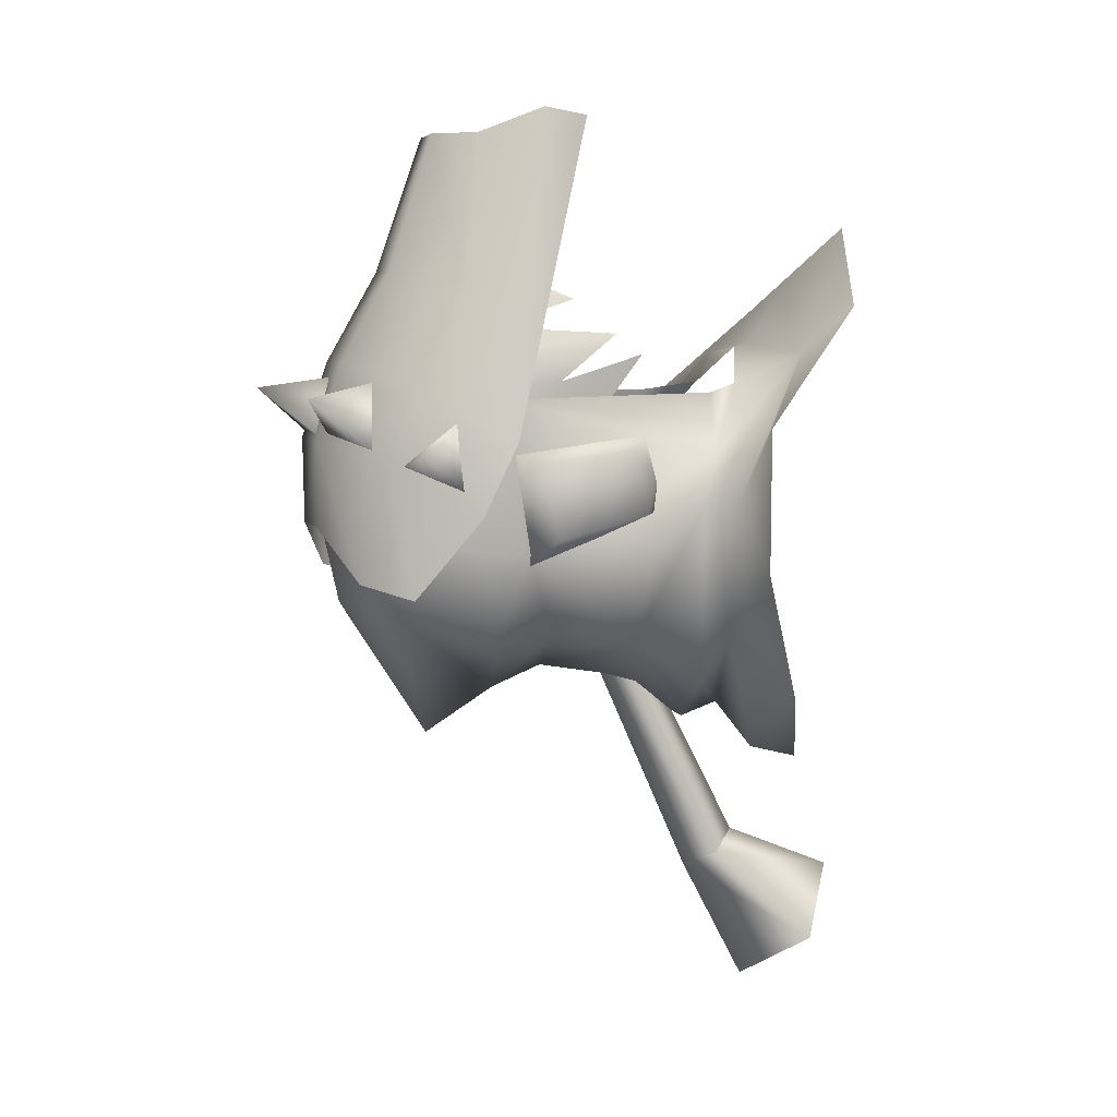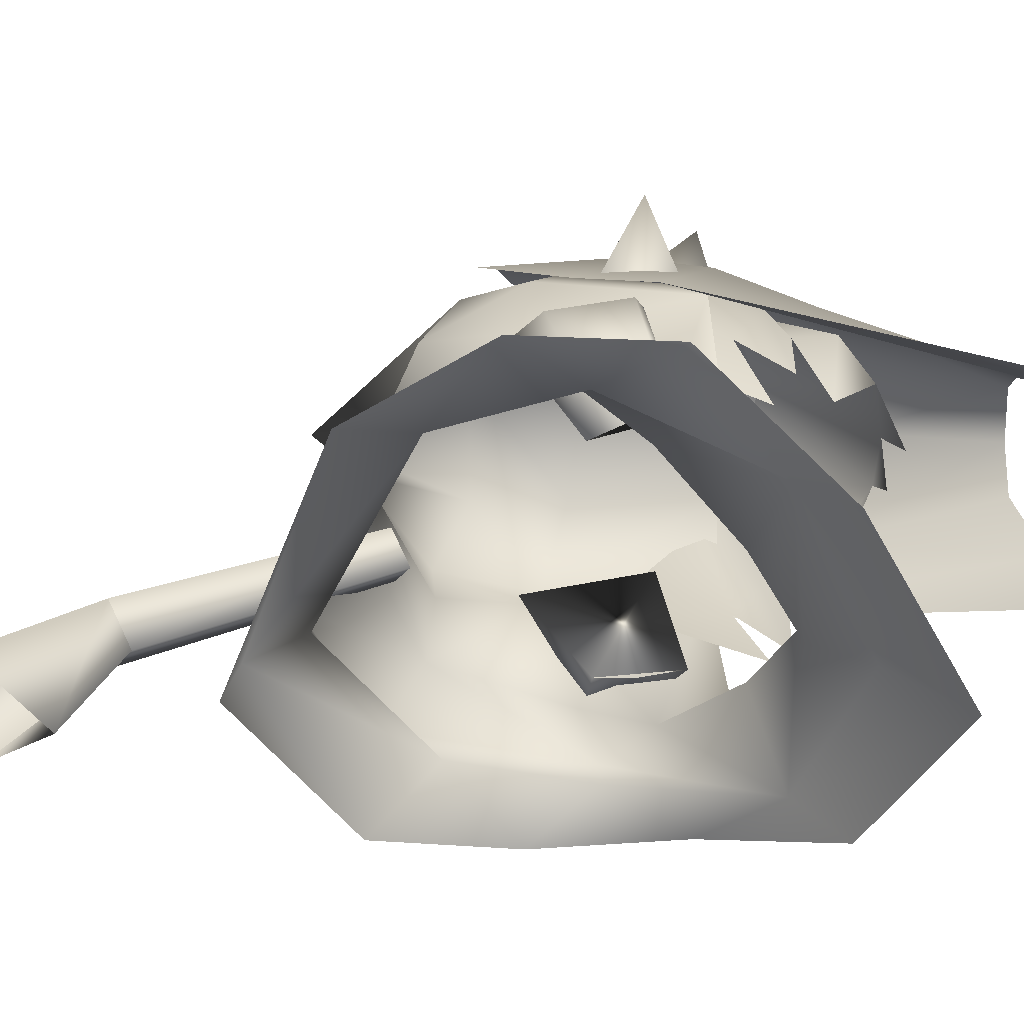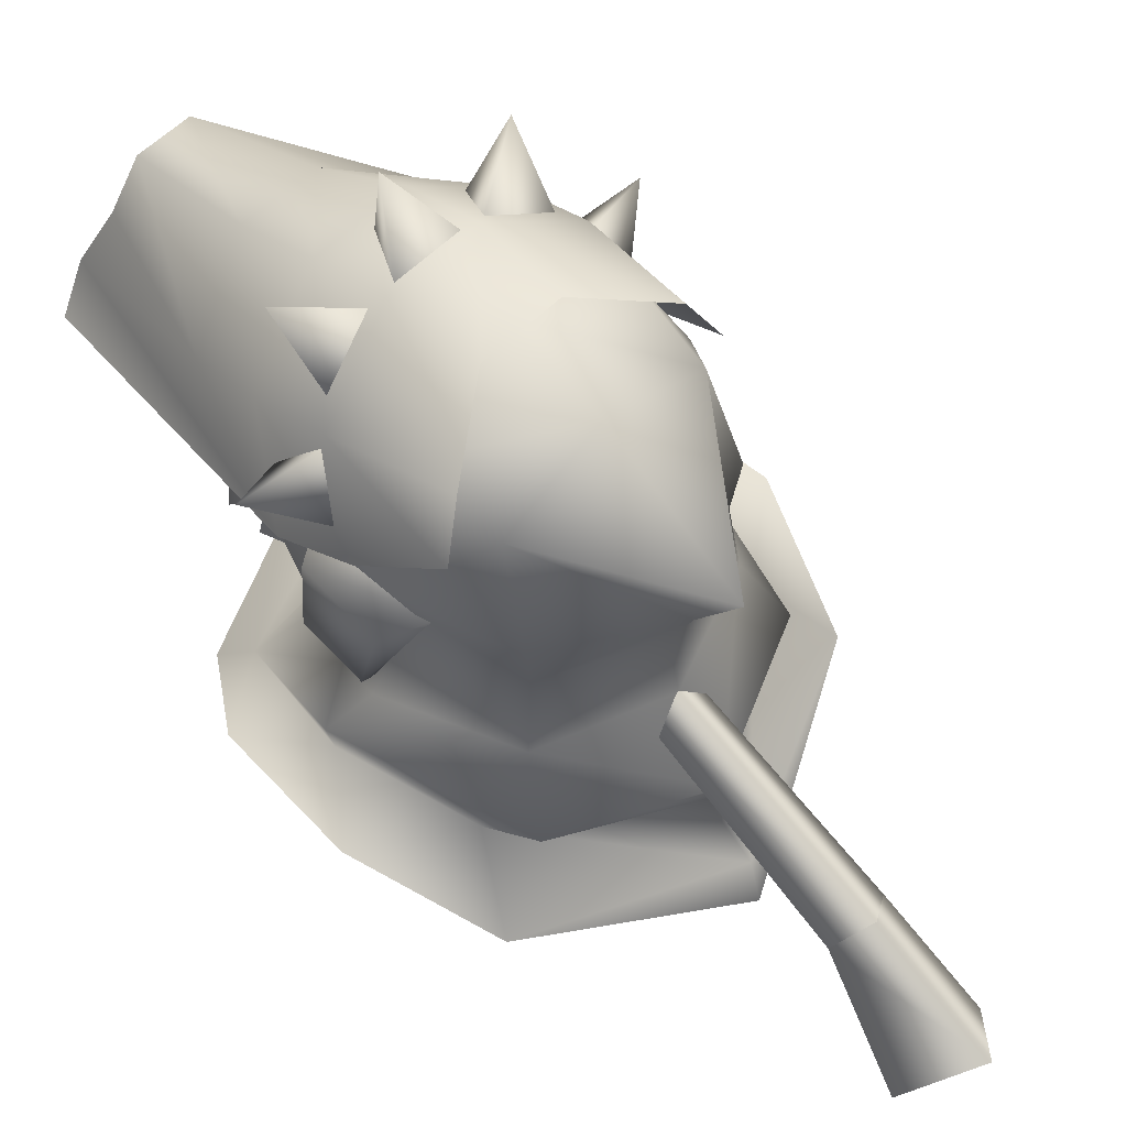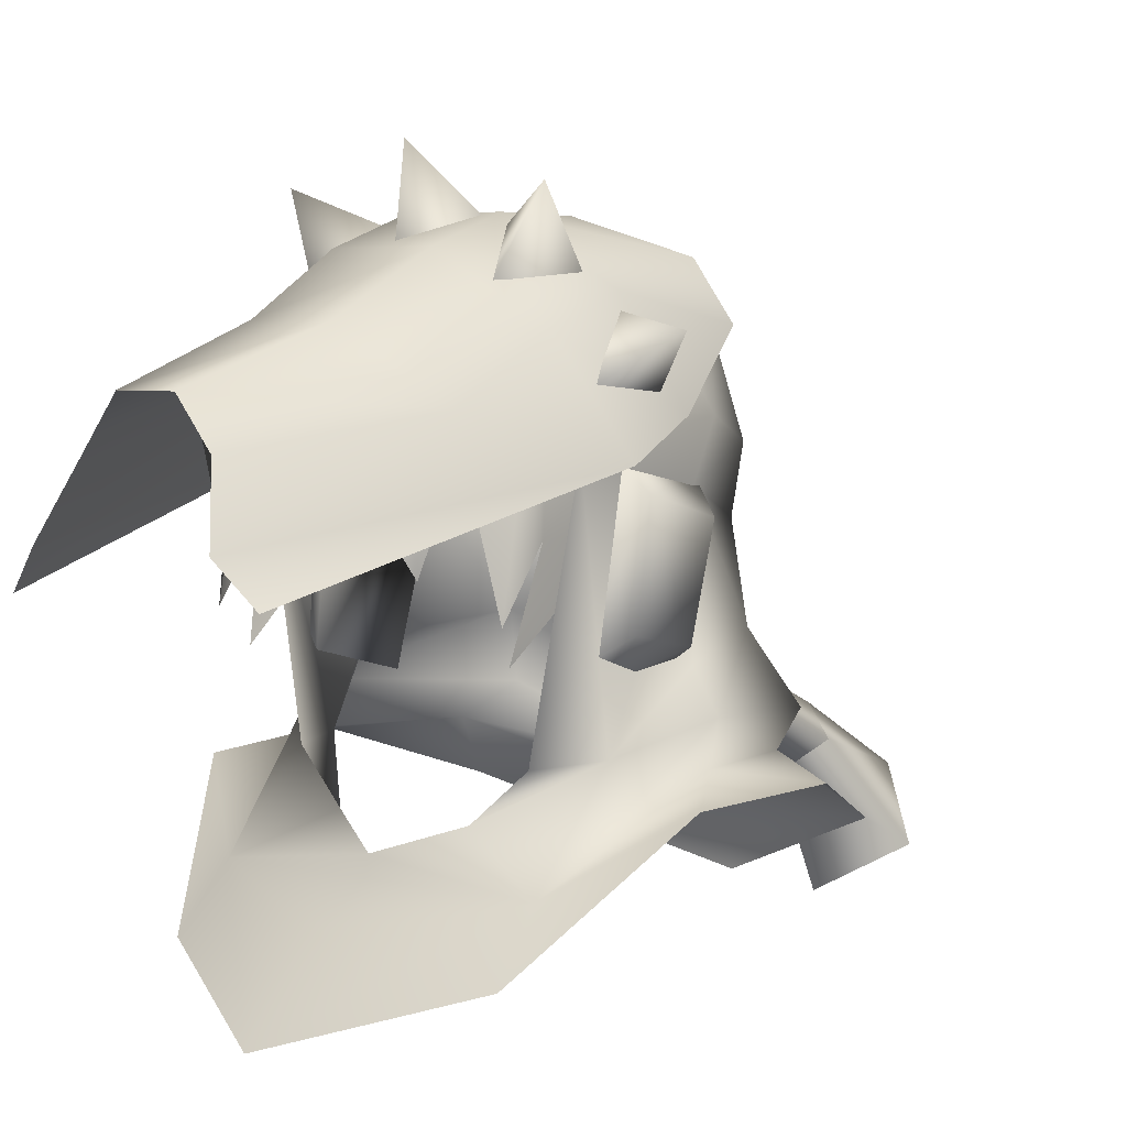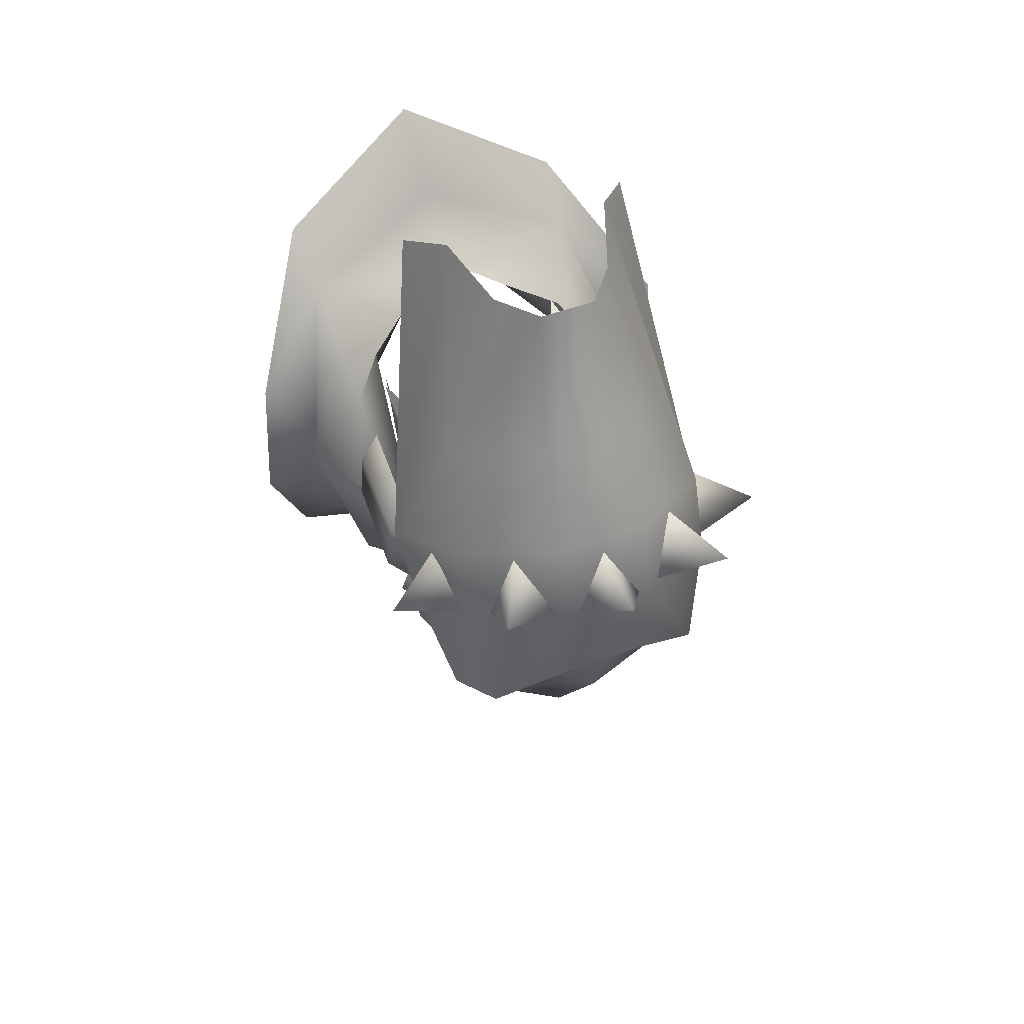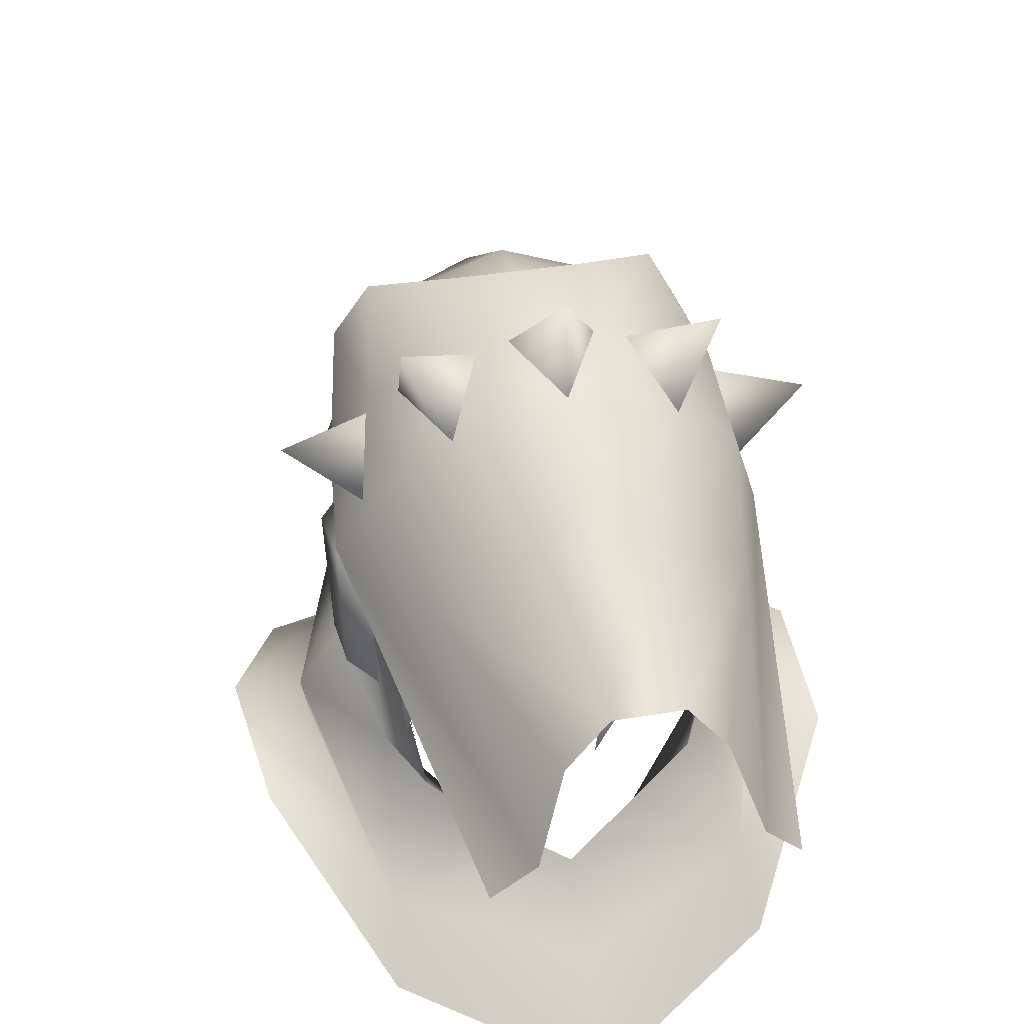
<metadata>
{"format":"obj","ext":"obj","renderer":"f3d","projection":"perspective","resolution":1024,"background":"white","views":[{"elev":5.3,"azim":-105.0,"up":"+Z"},{"elev":-59.0,"azim":-87.9,"up":"+Y"},{"elev":58.2,"azim":134.5,"up":"+Y"},{"elev":4.5,"azim":38.7,"up":"+Y"},{"elev":48.5,"azim":157.5,"up":"+Z"},{"elev":36.4,"azim":-12.5,"up":"+Y"}]}
</metadata>
<code>
g mesh00
v 7.042 55.31 4.49
v 6.592 50.65 5.917
v 7.102 55.48 -0.3181
v -7.102 55.48 -0.3181
v -6.592 50.65 5.917
v -7.37 55.31 4.49
v -7.204 52.24 6.994
v -7.347 58.04 6.099
v -5.644 58.61 7.348
v 5.566 58.61 7.348
v 7.161 52.24 6.994
v 7.347 58.04 6.099
v 0.1999 59.41 11.68
v -2.791 59.22 11.32
v -1.903 54.51 12.16
v -5.541 58.91 9.497
v -4.836 53.92 8.833
v 5.48 58.91 9.497
v 4.535 63.54 4.941
v 2.647 59.22 11.32
v 0 64.18 6.369
v 7.548 59.44 0.2934
v 6.583 62.37 3.437
v 4.721 53.92 8.833
v -0.009482 42.56 -29.95
v 1.715 44.64 -22.33
v 2.806 39.33 -27.42
v 0 43.23 -21.36
v -0.009482 37.38 -23.77
v -1.715 44.64 -22.33
v -2.824 39.33 -27.42
v 0 46.05 -23.31
v -4.535 63.54 4.941
v -6.583 62.37 3.437
v -7.548 59.44 0.2934
v -0.3232 53.77 11.28
f 1 2 3
f 4 5 6
f 6 7 8
f 8 7 9
f 10 11 12
f 12 11 1
f 13 14 15
f 16 17 14
f 18 19 20
f 20 19 21
f 3 22 1
f 1 22 23
f 1 23 12
f 12 23 19
f 12 19 10
f 10 19 18
f 10 18 24
f 24 18 20
f 25 26 27
f 27 26 28
f 27 28 29
f 29 28 30
f 29 30 31
f 31 30 32
f 31 32 25
f 25 32 26
f 9 33 8
f 8 33 34
f 8 34 6
f 6 34 35
f 6 35 4
f 36 20 13
f 13 20 21
f 13 21 14
f 14 21 33
f 14 33 16
f 16 33 9
f 16 9 17
v -7.795 42.11 5.995
v 0 42.27 6.557
v 0 43.17 6.34
v -7.795 42.11 5.995
v -0.00237 40.41 9.439
v 0 42.27 6.557
v 7.795 42.11 5.995
v 0 46.21 -14.67
v -7.516 47.59 -11.61
v -6.223 50.97 -9.632
v -10.37 48.37 -1.907
v 7.795 42.11 5.995
v 9.972 46.37 -1.915
v 10.37 48.37 -1.907
v 9.972 46.37 -1.915
v 8.259 46.2 -8.84
v 10.37 48.37 -1.907
v 7.516 47.59 -11.61
v 6.223 50.97 -9.632
v 0 46.21 -14.67
v 0 50.97 -12.03
v -6.223 50.97 -9.632
v 6.223 50.97 -9.632
v 8.456 50.13 -2.87
v 10.37 48.37 -1.907
v 7.085 46.73 0.616
v 7.795 42.11 5.995
v 3.306 44.32 4.33
v 0 43.17 6.34
v -3.306 44.32 4.33
v -7.795 42.11 5.995
v -7.085 46.73 0.616
v -10.37 48.37 -1.907
v -8.456 50.13 -2.87
v -6.223 50.97 -9.632
f 37 38 39
f 40 41 42
f 42 41 43
f 42 43 39
f 44 45 46
f 46 45 47
f 48 49 50
f 51 52 53
f 53 52 54
f 53 54 55
f 55 54 56
f 55 56 57
f 57 56 58
f 59 60 61
f 61 60 62
f 61 62 63
f 63 62 64
f 63 64 65
f 65 66 67
f 67 66 68
f 67 68 69
f 69 68 70
f 69 70 71
v -7.516 47.59 -11.61
v -8.266 46.21 -8.843
v -10.37 48.37 -1.907
v -9.964 46.37 -1.915
v -7.795 42.11 5.995
f 72 73 74
f 74 73 75
f 74 75 76
v -0.00237 40.41 9.439
v 0 36.72 13.08
v 7.795 42.11 5.995
v -7.795 42.11 5.995
v -7.516 47.59 -11.61
v 0 46.21 -14.67
v 0 44.17 -13.93
v 7.516 47.59 -11.61
v 8.259 46.2 -8.84
v 0 42.01 -16.65
v -8.266 46.21 -8.843
v -10.27 43.23 -12.29
v -12.95 45.69 -5.392
v -9.964 46.37 -1.915
v -12.47 45.47 2.112
v -8.161 39.28 8.484
v 8.156 39.28 8.484
v 12.47 45.47 2.112
v 9.972 46.37 -1.915
v 12.95 45.69 -5.392
v 10.27 43.23 -12.29
v 0 39.28 -17.33
f 77 78 79
f 78 77 80
f 81 82 83
f 83 82 84
f 83 84 85
f 85 86 83
f 83 86 87
f 83 87 81
f 86 88 87
f 87 88 89
f 87 89 90
f 90 89 91
f 90 91 80
f 80 91 92
f 80 92 78
f 78 93 79
f 79 93 94
f 79 94 95
f 95 94 96
f 95 96 85
f 85 96 97
f 85 97 86
f 86 97 98
f 86 98 88
v -8.82 56.86 0.2779
v -8.651 51.59 0.925
v -6.538 50.16 2.171
v -7.25 56.96 -4.538
v -8.456 50.13 -2.87
v -7.085 46.73 0.616
v -6.37 60.14 8.668
v -3.134 58.76 17.66
v -1.432 60.9 17.69
v 8.82 56.86 0.2779
v 6.748 57.12 -5.427
v 6.748 58.82 1.081
v 8.958 57.97 1.423
v 4.396 55.41 18.98
v 6.127 53.55 18.39
v 8.651 51.59 0.925
v 6.538 50.16 2.171
v 6.572 49.66 -0.2157
v -8.82 55.8 -3.763
v 6.223 50.97 -9.632
v 0 50.97 -12.03
v 0 54.59 -11.43
v -6.223 50.97 -9.632
v 0 57.34 -12.58
v -6.074 58.49 -9.485
v -5.516 63.78 -7.713
v -5.704 55.43 -9.255
v 7.25 56.96 -4.538
v 8.048 58.35 3.567
v 7.085 46.73 0.616
v 5.819 46.59 3.864
v 3.306 44.32 4.33
v -3.306 44.32 4.33
v -5.819 46.59 3.864
v -8.048 58.35 3.567
v 5.67 55.41 -9.255
v 8.456 50.13 -2.87
v -8.353 59.7 -4.384
v -7.16 60.7 4.469
v -6.191 64.72 -2.956
v -4.964 63.52 5.559
v 0 64.58 6.439
v 0 61.11 -14.96
v 0 65.89 -7.554
v 5.516 63.78 -7.713
v 6.191 64.72 -2.956
v 8.353 59.7 -4.384
v -4.396 55.41 18.98
v -8.958 57.97 1.423
v -6.145 53.57 18.39
v -7.059 63.73 0.09871
v -7.992 60.53 -1.291
v -10.96 62.96 0.9697
v -7.72 60.87 2.472
v -3.064 66.95 1.752
v -6.097 65.14 0.9661
v -6.413 68.49 3.628
v -4.581 64.78 4.427
v 1.782 67.29 1.642
v -1.782 67.29 1.642
v 0 70.24 4.128
v 0 66.02 4.71
v 3.064 66.95 1.752
v 4.581 64.78 4.427
v 6.413 68.49 3.628
v 6.097 65.14 0.9661
v 6.097 65.14 0.9661
v 3.064 66.95 1.752
v 7.059 63.73 0.09871
v 7.72 60.87 2.472
v 10.96 62.96 0.9697
v 7.992 60.53 -1.291
v 7.992 60.53 -1.291
v 7.059 63.73 0.09871
v 1.389 50.19 -10.69
v 0 46.05 -23.31
v 0 51.28 -11.48
v -1.715 44.64 -22.33
v -1.389 50.19 -10.69
v 0 43.23 -21.36
v 0 49.05 -9.898
v 1.715 44.64 -22.33
v 7.16 60.7 4.469
v 8.048 58.35 3.567
v 8.353 59.7 -4.384
v 7.25 56.96 -4.538
v 6.086 58.49 -9.488
v 5.67 55.41 -9.255
v 0 57.34 -12.58
v -5.516 63.78 -7.713
v 0 67.17 -1.868
v 4.964 63.52 5.559
v 0 54.59 -11.43
v -5.704 55.43 -9.255
v -6.074 58.49 -9.485
v -7.25 56.96 -4.538
v -8.353 59.7 -4.384
v -8.048 58.35 3.567
v -7.16 60.7 4.469
v 8.464 59.73 -2.529
v 7.464 63.16 -6.833
v 7.086 64.48 0.07403
v 6.09 65.8 -6.028
v 2.458 67.46 1.365
v 2.158 67.41 -3.3
v -2.458 67.46 1.365
v -2.157 67.41 -3.3
v -6.074 65.8 -6.028
v -2.476 66.06 5.473
v 2.476 66.06 5.473
v 7.136 62.96 4.13
v 8.82 55.8 -3.763
v 8.651 50.89 -2.481
v 6.051 49.04 -2.125
v -6.572 49.66 -0.2157
v -8.651 50.89 -2.481
v -6.051 49.04 -2.125
v -6.748 57.12 -5.427
v -6.748 58.82 1.081
v 6.086 58.49 -9.488
v 7.16 60.7 4.469
v 6.37 60.14 8.668
v 2.05 63.35 10.38
v -2.021 63.35 10.38
v -7.136 62.96 4.13
v -7.086 64.48 0.07403
v -7.464 63.16 -6.833
v -8.464 59.73 -2.529
v 1.482 60.9 17.69
v 3.194 58.76 17.66
f 99 100 101
f 102 103 104
f 105 106 107
f 108 109 110
f 111 112 113
f 114 115 116
f 100 99 117
f 118 119 120
f 120 119 121
f 122 123 124
f 103 102 121
f 121 102 125
f 121 125 120
f 126 127 128
f 128 127 129
f 128 129 130
f 131 132 104
f 104 132 133
f 104 133 102
f 120 134 118
f 118 134 126
f 118 126 135
f 135 126 128
f 136 137 138
f 138 137 139
f 138 139 140
f 141 142 143
f 143 142 144
f 143 144 145
f 106 105 146
f 146 105 147
f 146 147 148
f 149 150 151
f 151 150 152
f 151 152 149
f 153 154 155
f 155 154 156
f 155 156 153
f 157 158 159
f 159 158 160
f 159 160 157
f 161 162 163
f 163 162 164
f 163 165 166
f 167 168 169
f 169 168 170
f 169 171 172
f 173 174 175
f 175 174 176
f 175 176 177
f 177 176 178
f 177 178 179
f 179 178 180
f 179 180 173
f 173 180 174
f 181 182 183
f 183 182 184
f 183 184 185
f 185 184 186
f 185 186 187
f 123 136 188
f 188 136 138
f 188 138 189
f 189 138 140
f 189 140 190
f 186 191 187
f 187 191 192
f 187 192 193
f 193 192 194
f 193 194 195
f 195 194 196
f 195 196 197
f 198 199 200
f 200 199 201
f 200 201 202
f 202 201 203
f 202 203 204
f 204 203 205
f 204 205 206
f 204 207 202
f 202 207 208
f 202 208 200
f 200 208 209
f 200 209 198
f 198 209 111
f 109 108 210
f 210 108 211
f 210 211 109
f 109 211 212
f 109 212 110
f 110 212 115
f 110 115 108
f 108 115 114
f 108 114 211
f 211 114 116
f 211 116 212
f 213 214 215
f 215 214 216
f 215 216 101
f 101 216 217
f 101 217 99
f 99 217 216
f 99 216 117
f 117 216 214
f 117 214 100
f 100 214 213
f 100 213 101
f 145 218 143
f 143 218 122
f 143 122 141
f 141 122 188
f 141 188 142
f 142 188 189
f 142 189 144
f 144 189 190
f 144 190 145
f 145 190 219
f 112 111 220
f 220 111 209
f 220 209 221
f 221 209 208
f 221 208 222
f 222 208 207
f 222 207 223
f 223 207 204
f 223 204 224
f 224 204 206
f 224 206 225
f 225 226 224
f 224 226 147
f 224 147 223
f 223 147 105
f 223 105 222
f 222 105 107
f 222 107 221
f 221 107 227
f 221 227 220
f 220 227 228
f 220 228 112

</code>
